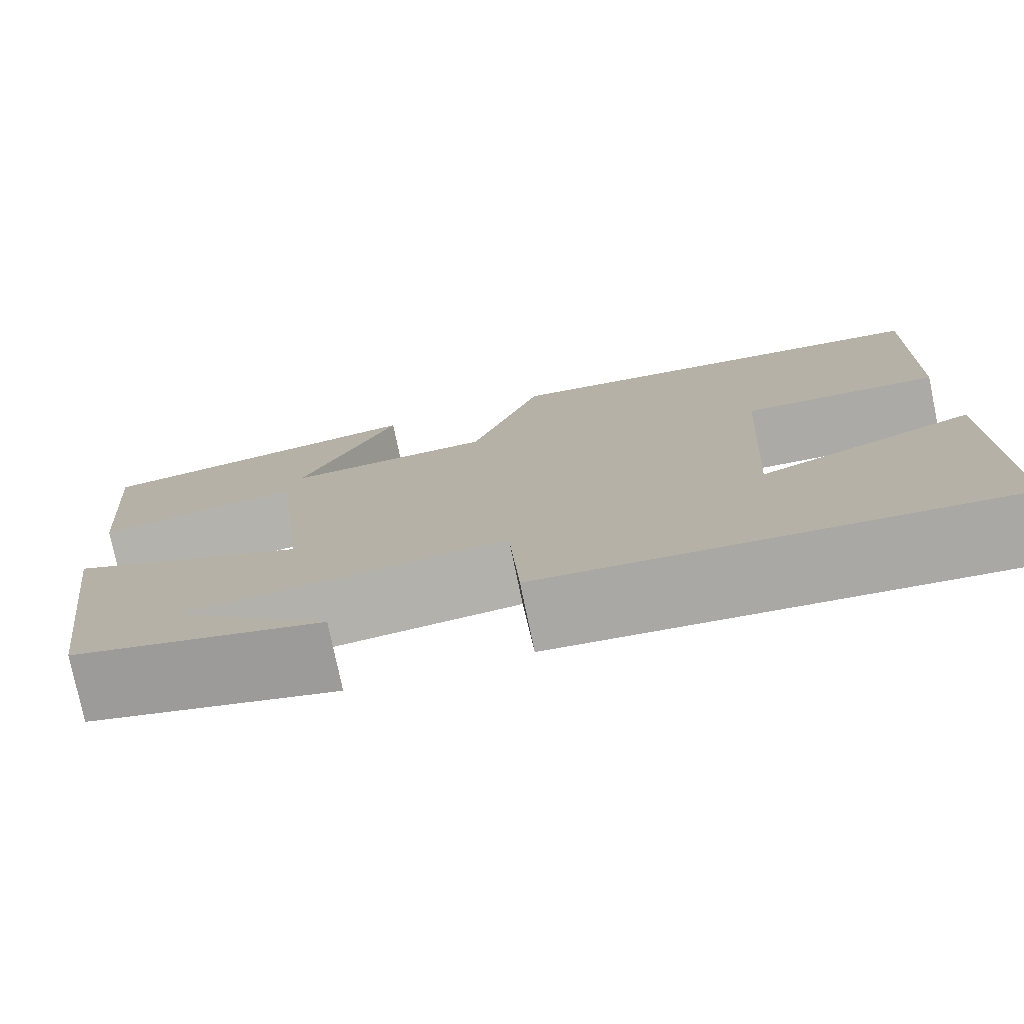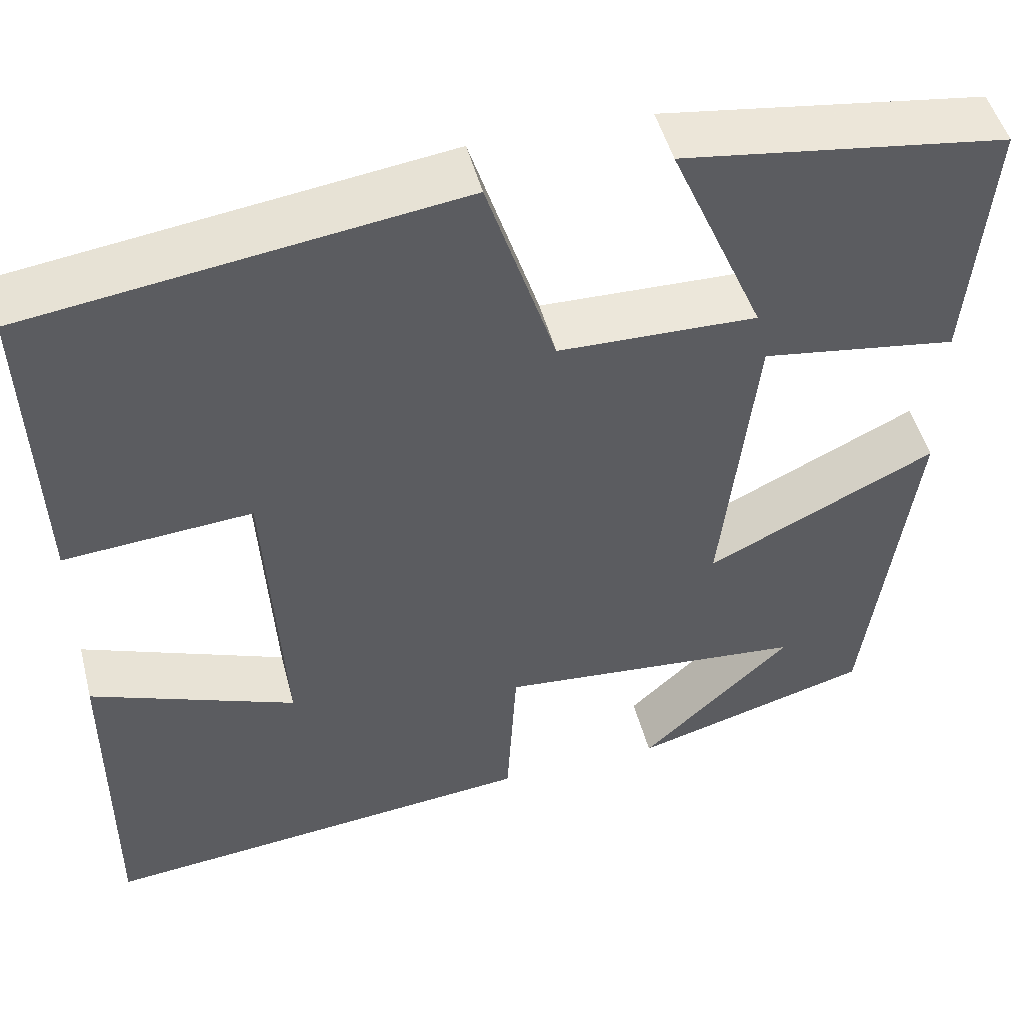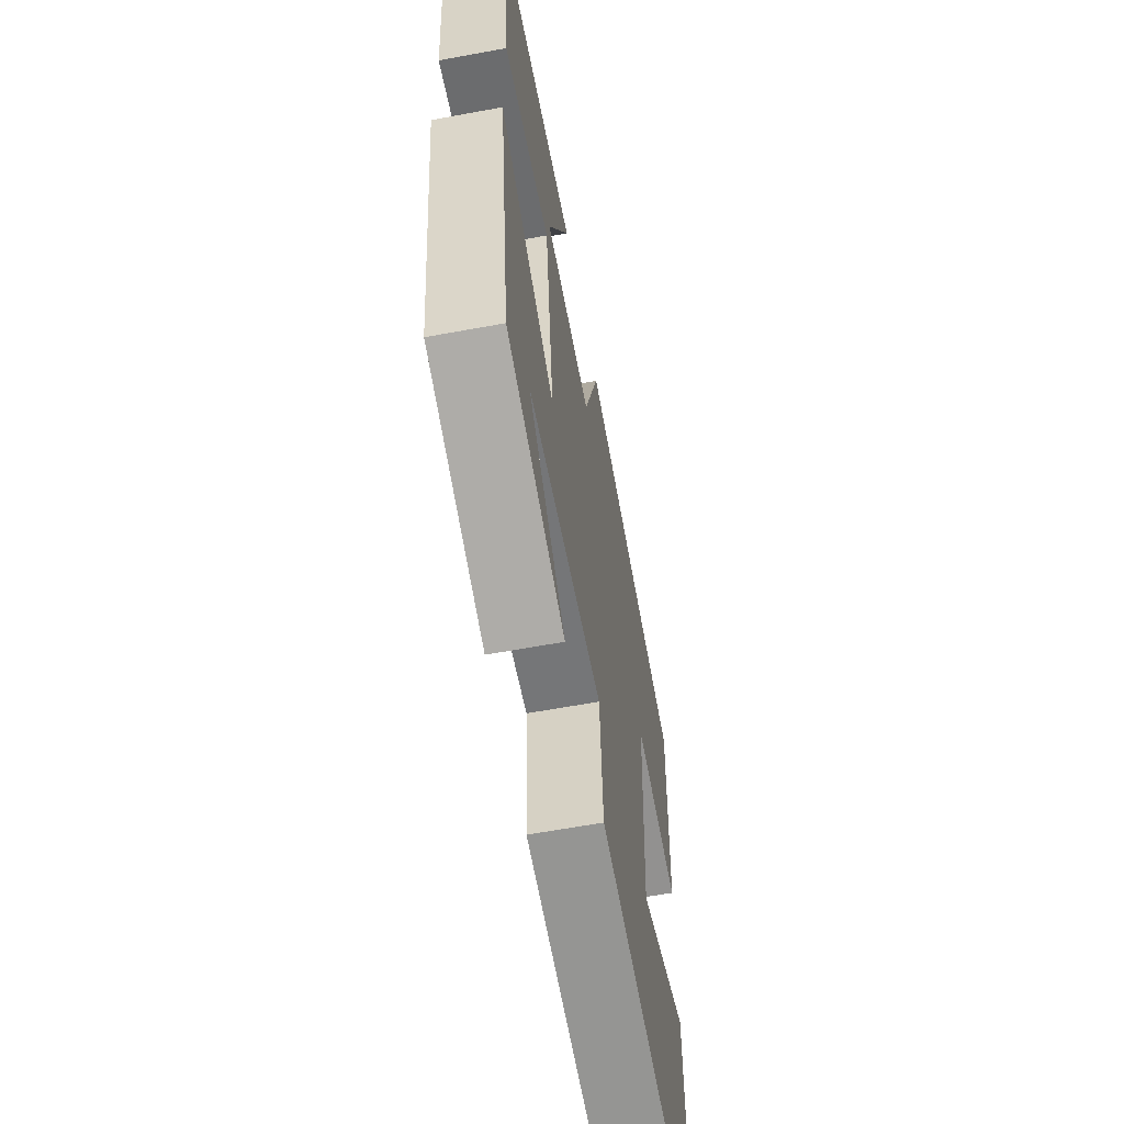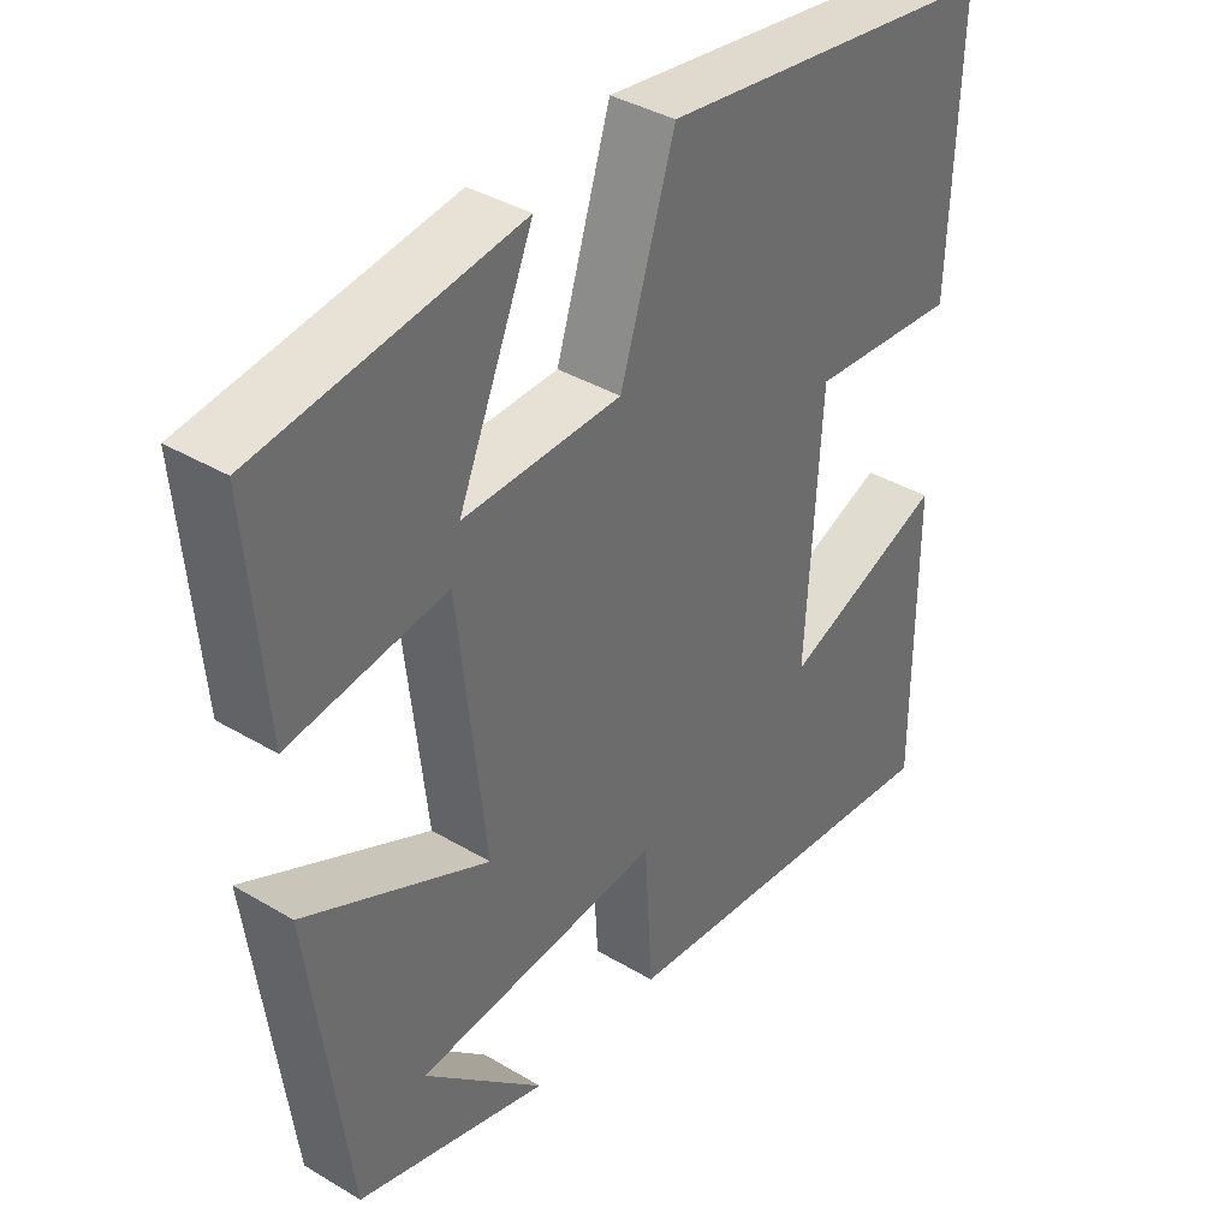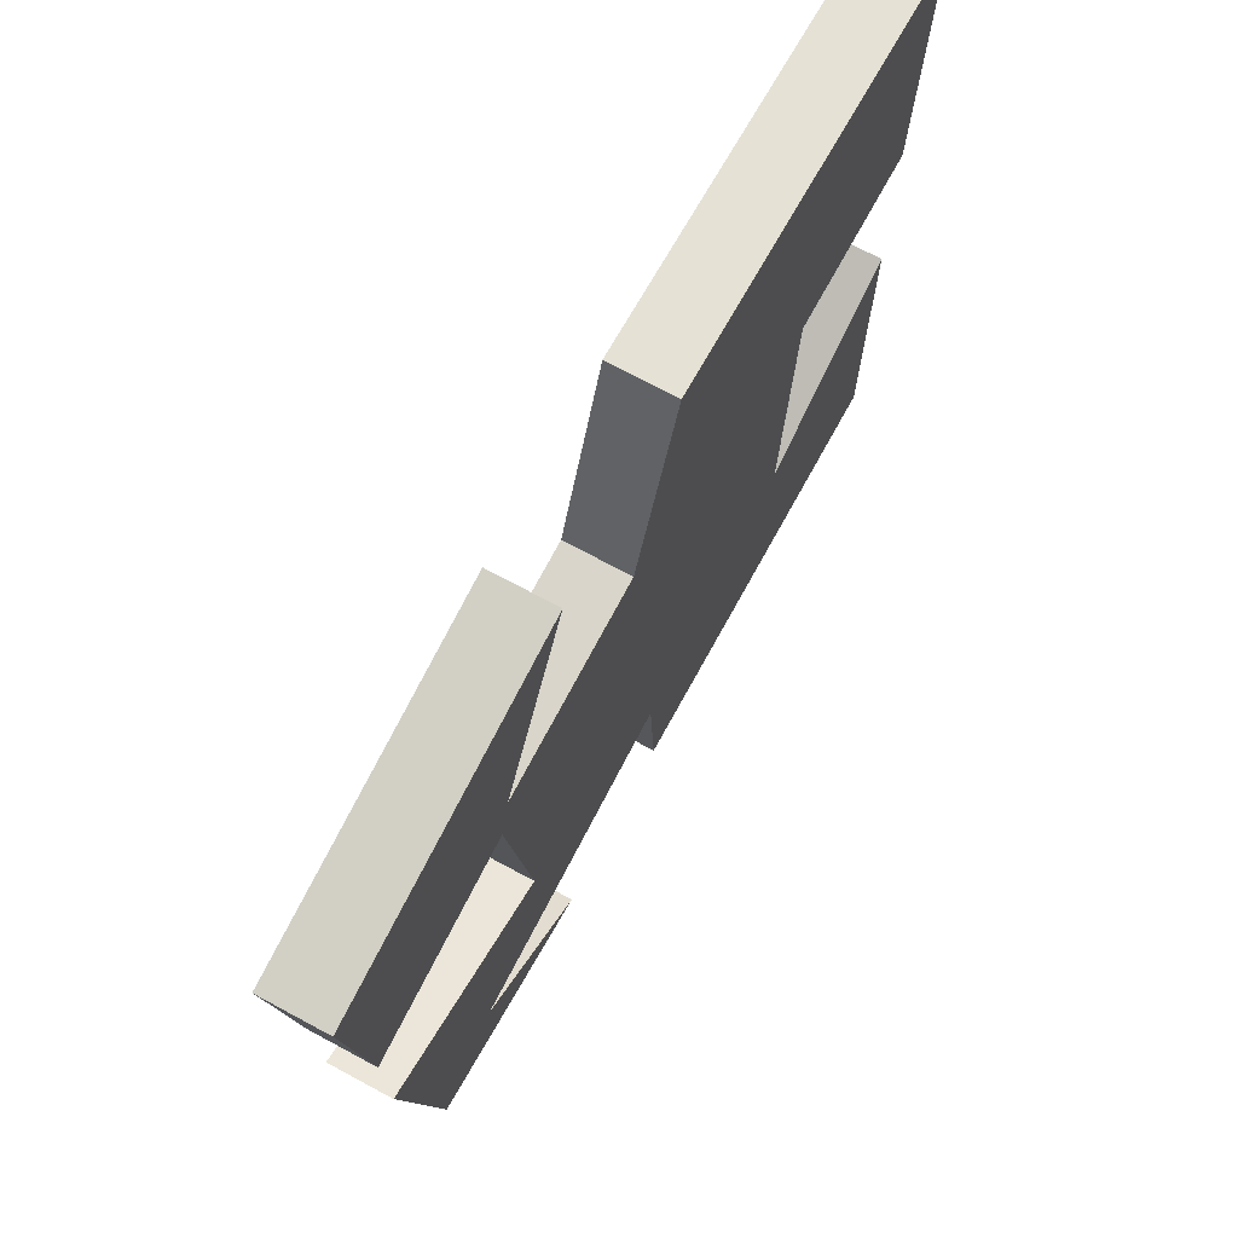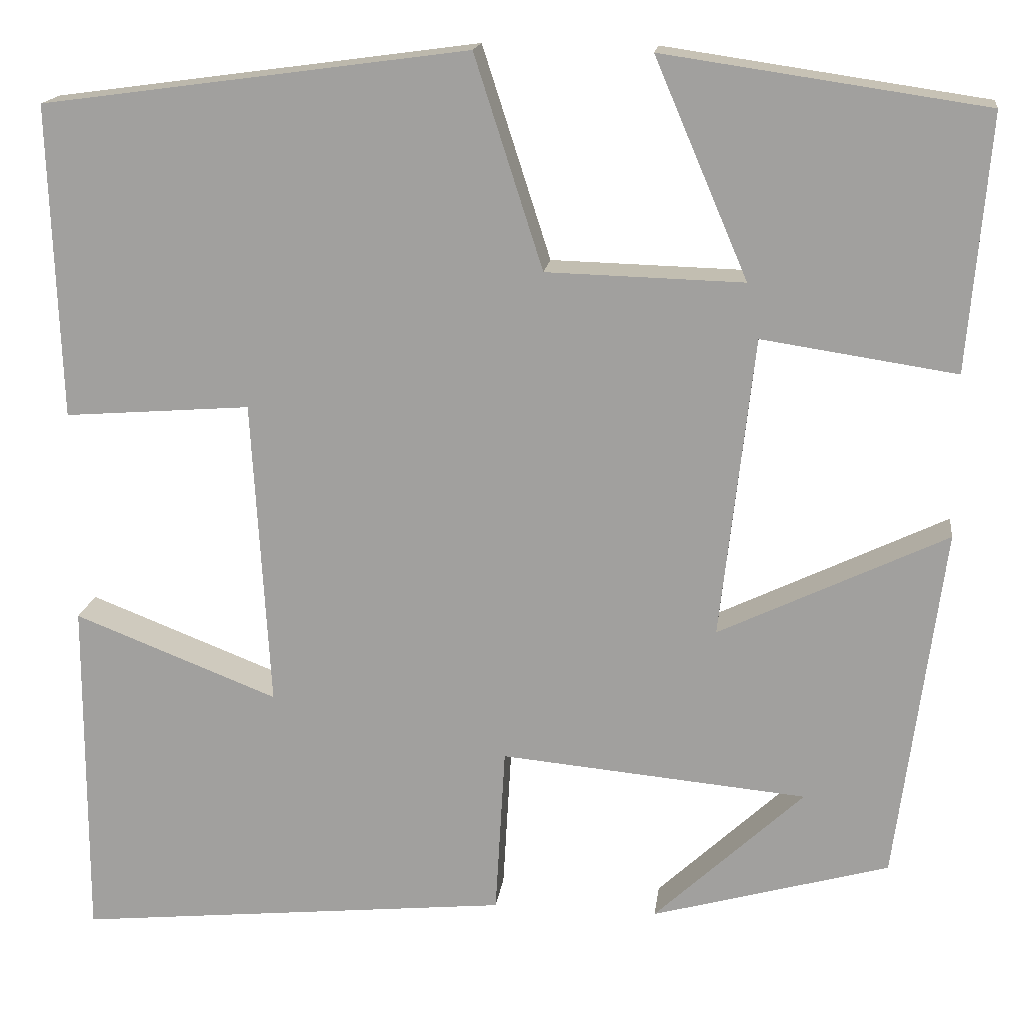
<metadata>
{"format":"obj","ext":"obj","renderer":"f3d","projection":"perspective","resolution":1024,"background":"white","views":[{"elev":-77.4,"azim":11.8,"up":"+Z"},{"elev":49.1,"azim":165.5,"up":"+Z"},{"elev":-61.9,"azim":-79.4,"up":"+Z"},{"elev":38.1,"azim":-52.9,"up":"+Z"},{"elev":72.8,"azim":-61.8,"up":"+Z"},{"elev":16.7,"azim":-172.7,"up":"+Z"}]}
</metadata>
<code>
v 0.501 0.07 -0.549
v 0.009 0.07 -0.5
v -0.002 0.07 -0.31
v -0.348 0.07 -0.342
v -0.179 0.07 -0.5
v -0.447 0.07 -0.425
v -0.5 0.07 -0.024
v -0.243 0.07 -0.147
v -0.281 0.07 0.193
v -0.5 0.07 0.16
v -0.524 0.07 0.447
v -0.162 0.07 0.5
v -0.267 0.07 0.255
v -0.045 0.07 0.261
v 0.032 0.07 0.5
v 0.512 0.07 0.435
v 0.5 0.07 0.082
v 0.29 0.07 0.098
v 0.27 0.07 -0.25
v 0.5 0.07 -0.16
v 0.501 0 -0.549
v 0.009 0 -0.5
v -0.002 0 -0.31
v -0.348 0 -0.342
v -0.179 0 -0.5
v -0.447 0 -0.425
v -0.5 0 -0.024
v -0.243 0 -0.147
v -0.281 0 0.193
v -0.5 0 0.16
v -0.524 0 0.447
v -0.162 0 0.5
v -0.267 0 0.255
v -0.045 0 0.261
v 0.032 0 0.5
v 0.512 0 0.435
v 0.5 0 0.082
v 0.29 0 0.098
v 0.27 0 -0.25
v 0.5 0 -0.16
f 19 20 1 2
f 18 19 2 3
f 15 16 17 18
f 14 15 18 3
f 13 14 3
f 10 11 12 13
f 9 10 13
f 8 9 13 3
f 7 8 3 4
f 6 7 4
f 4 5 6
f 22 21 40 39
f 23 22 39 38
f 38 37 36 35
f 23 38 35 34
f 23 34 33
f 33 32 31 30
f 33 30 29
f 23 33 29 28
f 24 23 28 27
f 24 27 26
f 26 25 24
f 1 21 22 2
f 2 22 23 3
f 3 23 24 4
f 4 24 25 5
f 5 25 26 6
f 6 26 27 7
f 7 27 28 8
f 8 28 29 9
f 9 29 30 10
f 10 30 31 11
f 11 31 32 12
f 12 32 33 13
f 13 33 34 14
f 14 34 35 15
f 15 35 36 16
f 16 36 37 17
f 17 37 38 18
f 18 38 39 19
f 19 39 40 20
f 20 40 21 1

</code>
